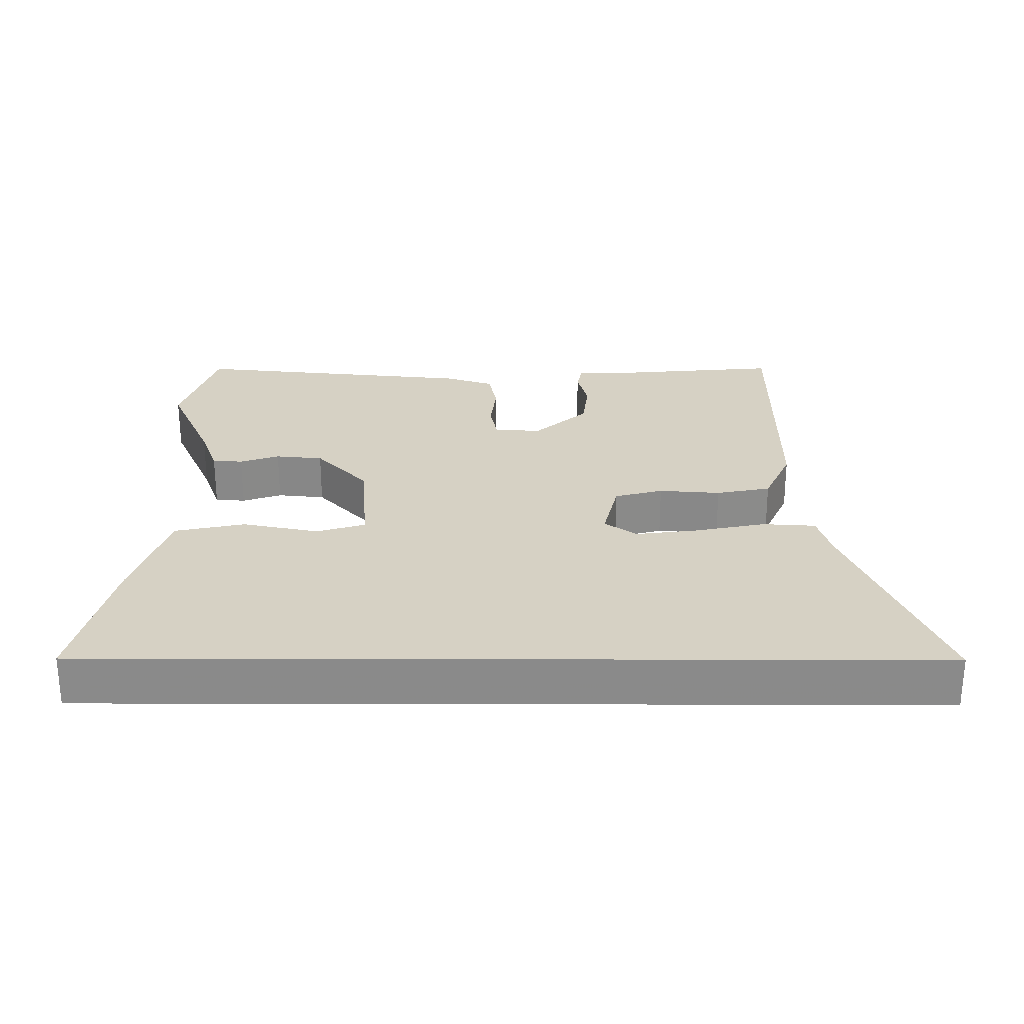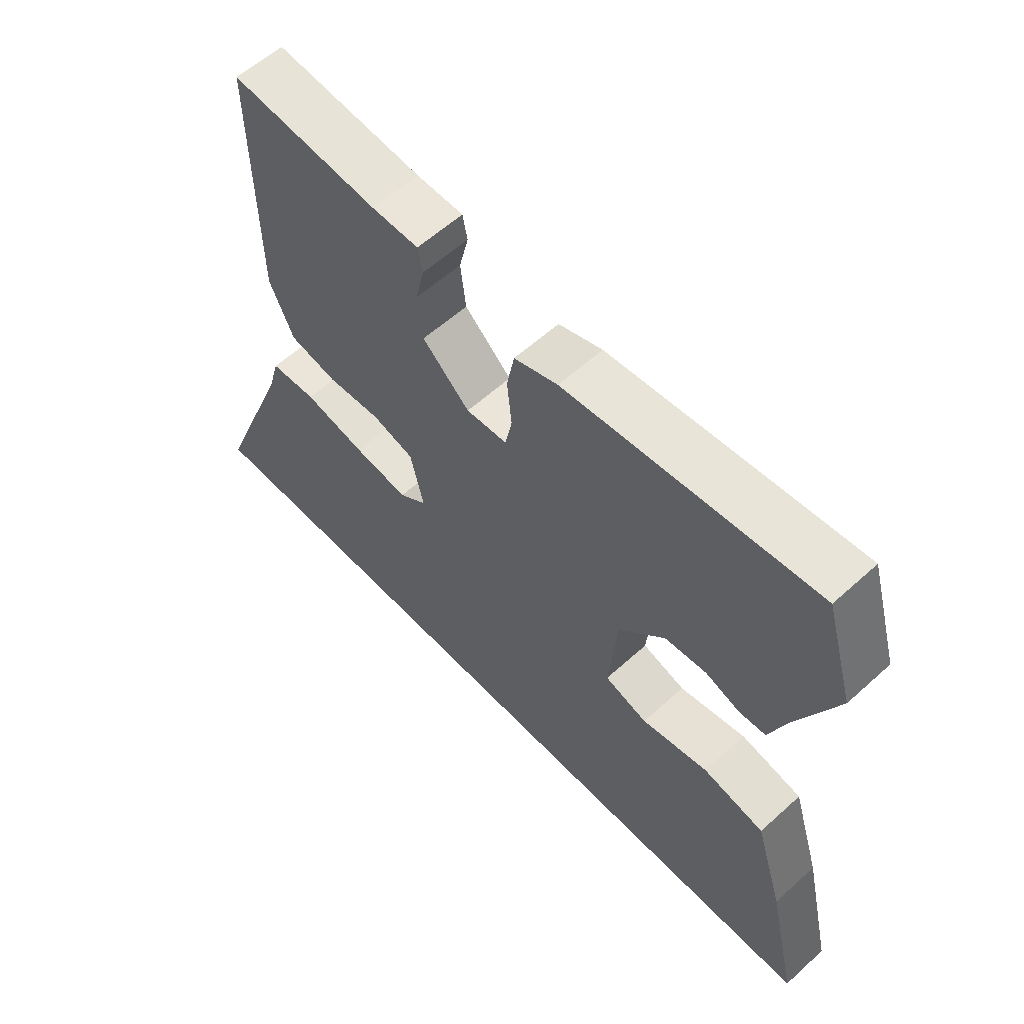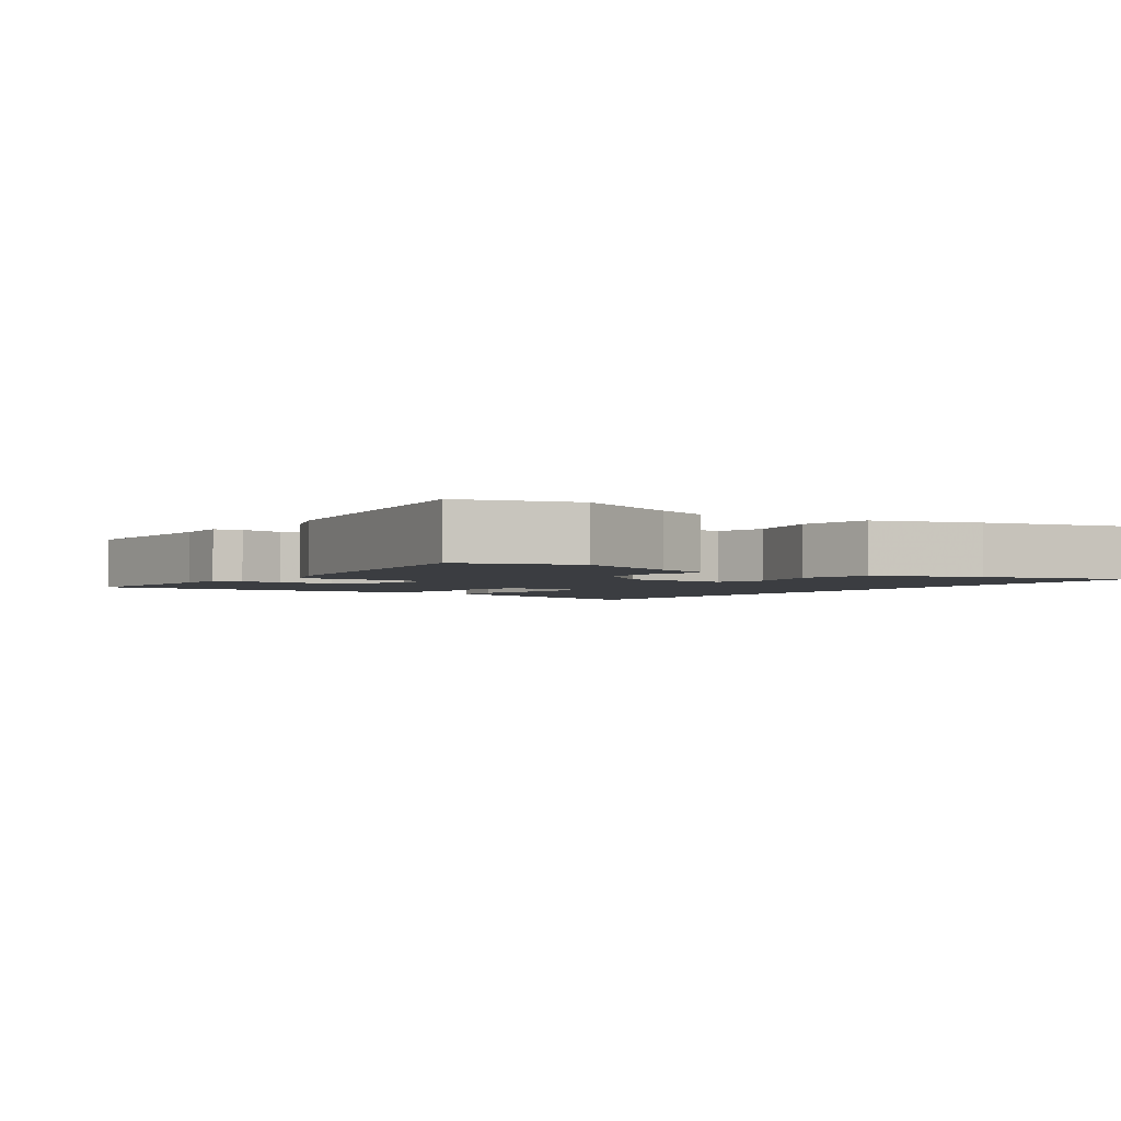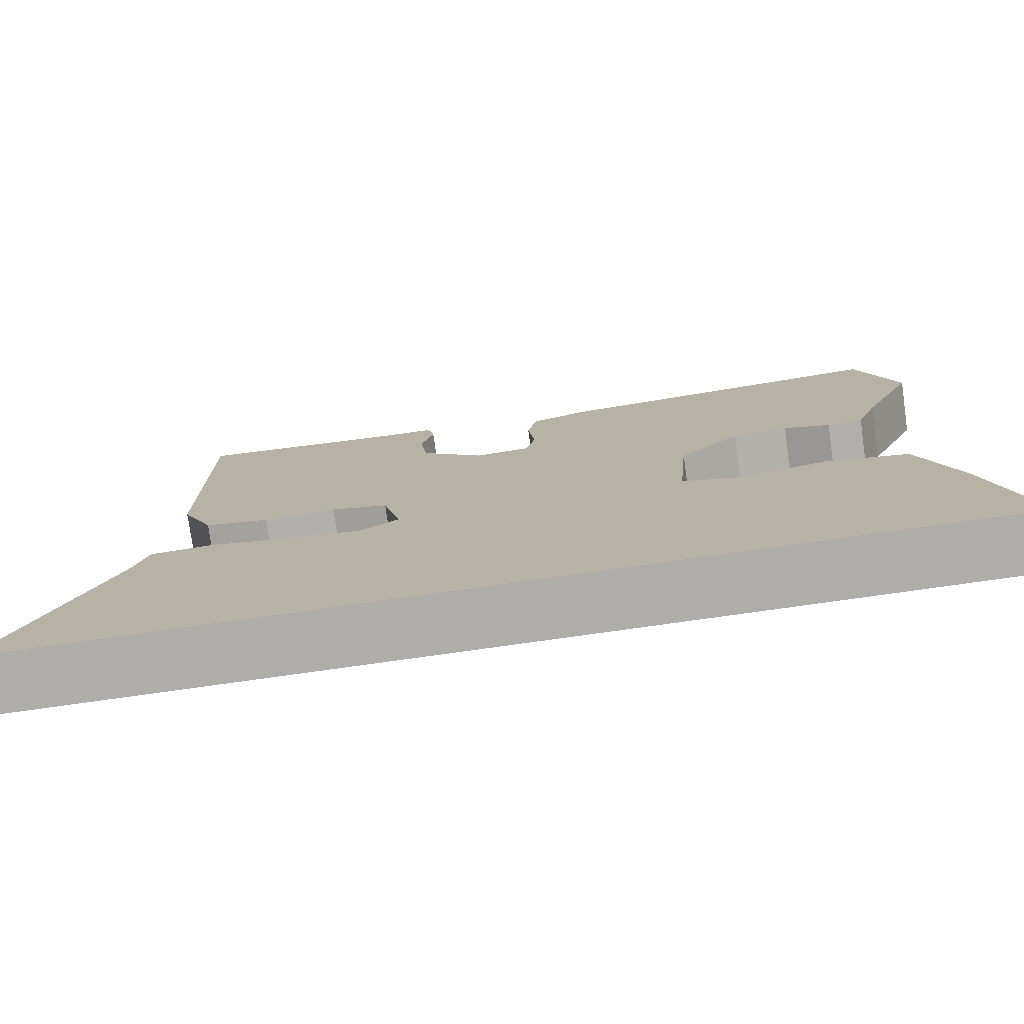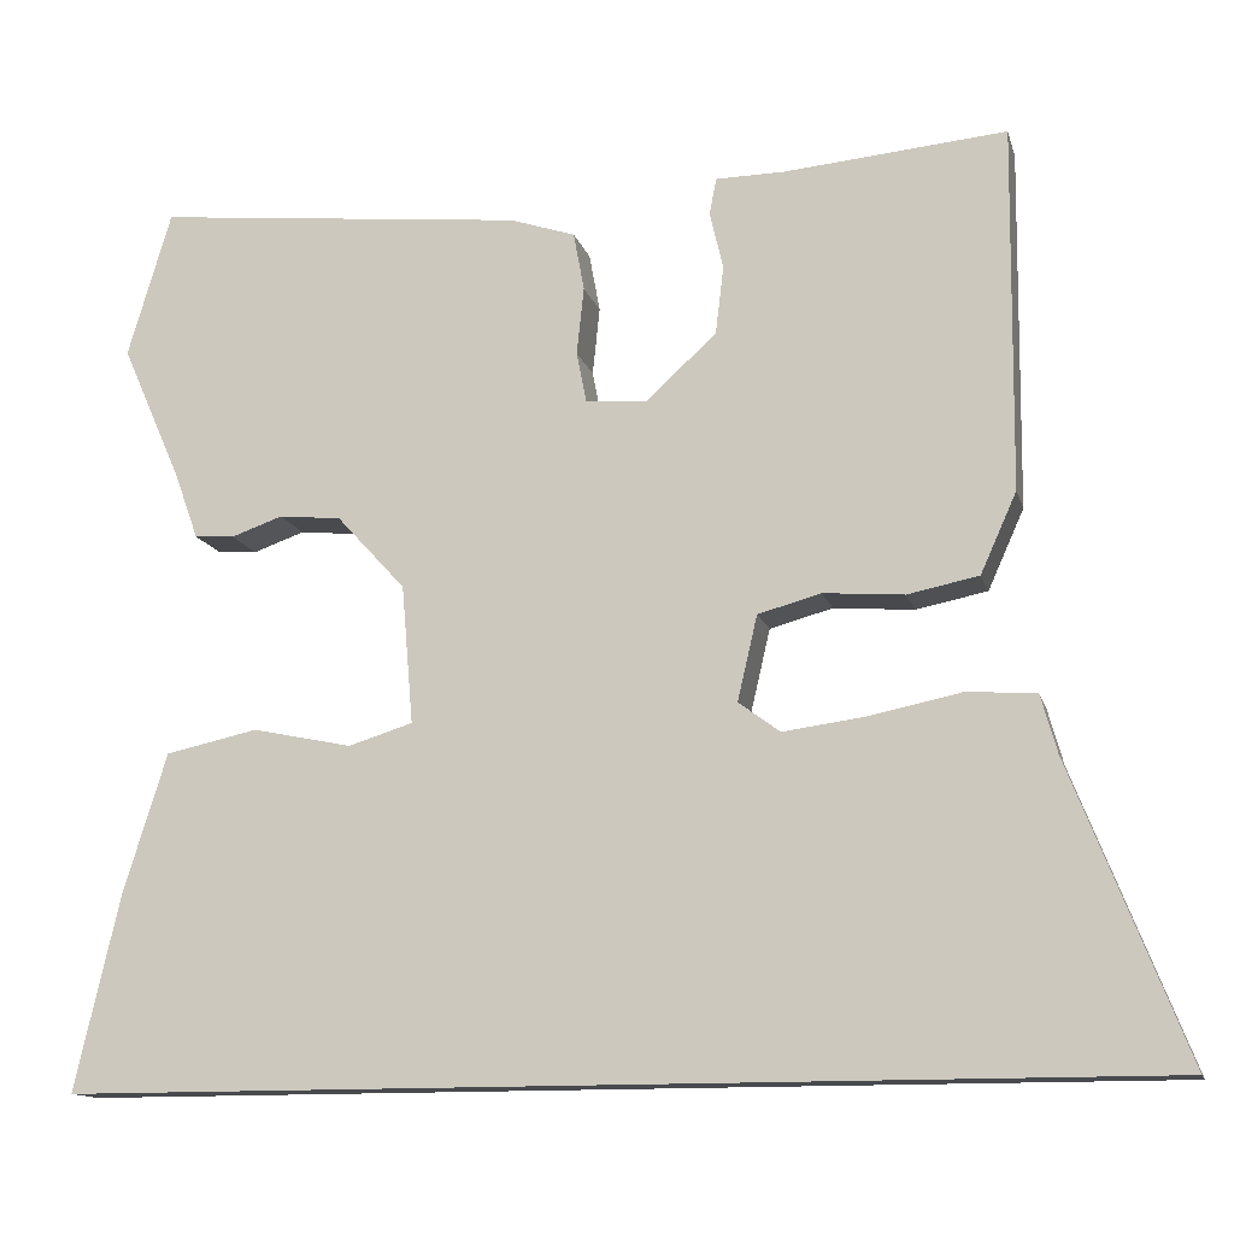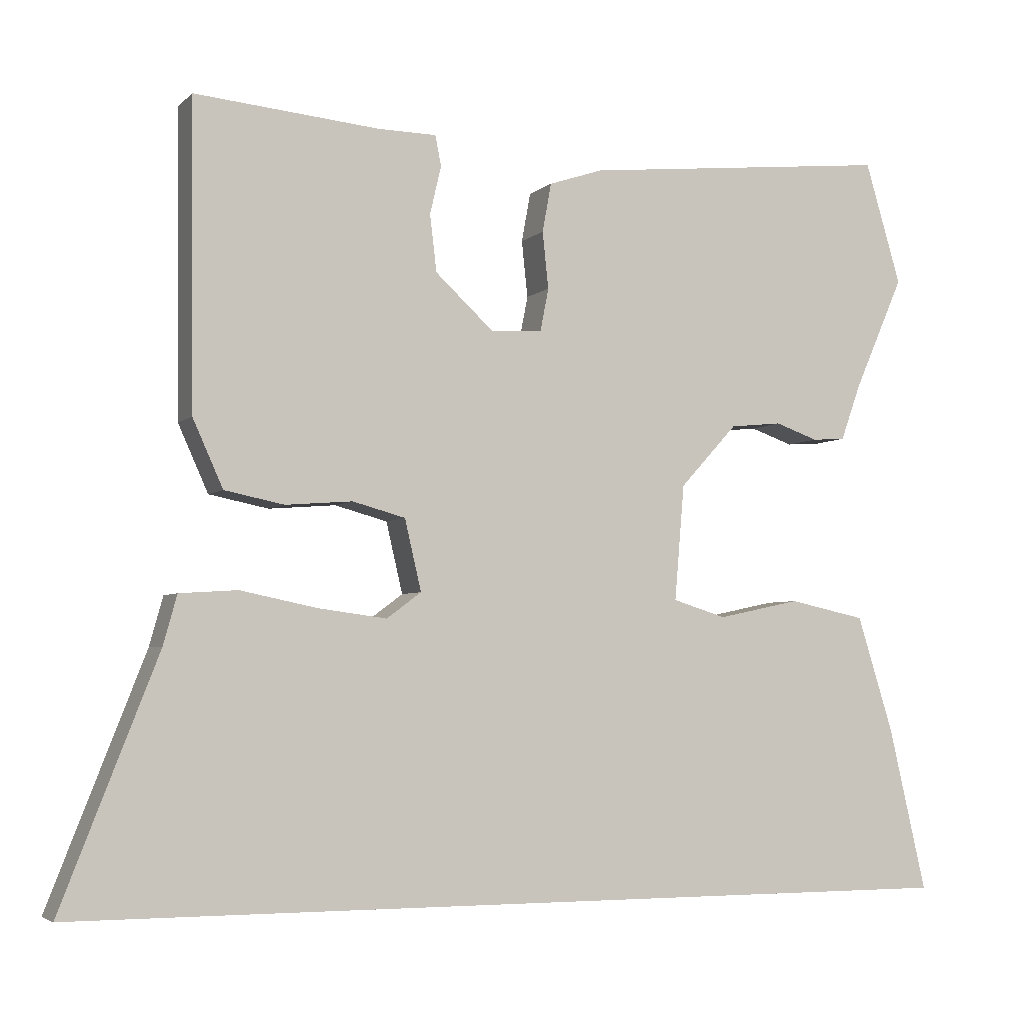
<metadata>
{"format":"obj","ext":"obj","renderer":"f3d","projection":"perspective","resolution":1024,"background":"white","views":[{"elev":26.6,"azim":-179.8,"up":"+Y"},{"elev":59.2,"azim":47.1,"up":"+Z"},{"elev":-2.6,"azim":56.7,"up":"+Y"},{"elev":-77.2,"azim":8.0,"up":"+Z"},{"elev":-13.3,"azim":-165.9,"up":"+Z"},{"elev":-4.2,"azim":-22.7,"up":"+Z"}]}
</metadata>
<code>
v -0.471 0.07 0.511
v -0.226 0.07 0.489
v -0.149 0.07 0.488
v -0.141 0.07 0.448
v -0.156 0.07 0.384
v -0.147 0.07 0.309
v -0.069 0.07 0.237
v -0.001 0.07 0.242
v 0.01 0.07 0.298
v 0.002 0.07 0.373
v 0.014 0.07 0.438
v 0.086 0.07 0.462
v 0.498 0.07 0.505
v 0.546 0.07 0.343
v 0.48 0.07 0.193
v 0.453 0.07 0.118
v 0.409 0.07 0.115
v 0.352 0.07 0.135
v 0.283 0.07 0.128
v 0.207 0.07 0.045
v 0.194 0.07 -0.108
v 0.265 0.07 -0.13
v 0.375 0.07 -0.107
v 0.477 0.07 -0.129
v 0.525 0.07 -0.283
v 0.575 0.07 -0.5
v -0.629 0.07 -0.5
v -0.501 0.07 -0.174
v -0.483 0.07 -0.109
v -0.406 0.07 -0.104
v -0.304 0.07 -0.125
v -0.213 0.07 -0.137
v -0.167 0.07 -0.103
v -0.189 0.07 -0.009
v -0.259 0.07 0.01
v -0.348 0.07 0.003
v -0.427 0.07 0.019
v -0.467 0.07 0.108
v -0.471 0 0.511
v -0.226 0 0.489
v -0.149 0 0.488
v -0.141 0 0.448
v -0.156 0 0.384
v -0.147 0 0.309
v -0.069 0 0.237
v -0.001 0 0.242
v 0.01 0 0.298
v 0.002 0 0.373
v 0.014 0 0.438
v 0.086 0 0.462
v 0.498 0 0.505
v 0.546 0 0.343
v 0.48 0 0.193
v 0.453 0 0.118
v 0.409 0 0.115
v 0.352 0 0.135
v 0.283 0 0.128
v 0.207 0 0.045
v 0.194 0 -0.108
v 0.265 0 -0.13
v 0.375 0 -0.107
v 0.477 0 -0.129
v 0.525 0 -0.283
v 0.575 0 -0.5
v -0.629 0 -0.5
v -0.501 0 -0.174
v -0.483 0 -0.109
v -0.406 0 -0.104
v -0.304 0 -0.125
v -0.213 0 -0.137
v -0.167 0 -0.103
v -0.189 0 -0.009
v -0.259 0 0.01
v -0.348 0 0.003
v -0.427 0 0.019
v -0.467 0 0.108
f 35 36 37 38
f 34 35 38 1
f 28 29 30 31
f 28 31 32
f 27 28 32
f 26 27 32 33
f 22 23 24 25
f 21 22 25 26
f 15 16 17 18
f 15 18 19
f 14 15 19
f 13 14 19
f 12 13 19 20
f 9 10 11 12
f 8 9 12 20
f 2 3 4 5
f 34 1 2 5
f 34 5 6
f 21 26 33 34
f 21 34 6 7
f 7 8 20 21
f 76 75 74 73
f 39 76 73 72
f 69 68 67 66
f 70 69 66
f 70 66 65
f 71 70 65 64
f 63 62 61 60
f 64 63 60 59
f 56 55 54 53
f 57 56 53
f 57 53 52
f 57 52 51
f 58 57 51 50
f 50 49 48 47
f 58 50 47 46
f 43 42 41 40
f 43 40 39 72
f 44 43 72
f 72 71 64 59
f 45 44 72 59
f 59 58 46 45
f 1 39 40 2
f 2 40 41 3
f 3 41 42 4
f 4 42 43 5
f 5 43 44 6
f 6 44 45 7
f 7 45 46 8
f 8 46 47 9
f 9 47 48 10
f 10 48 49 11
f 11 49 50 12
f 12 50 51 13
f 13 51 52 14
f 14 52 53 15
f 15 53 54 16
f 16 54 55 17
f 17 55 56 18
f 18 56 57 19
f 19 57 58 20
f 20 58 59 21
f 21 59 60 22
f 22 60 61 23
f 23 61 62 24
f 24 62 63 25
f 25 63 64 26
f 26 64 65 27
f 27 65 66 28
f 28 66 67 29
f 29 67 68 30
f 30 68 69 31
f 31 69 70 32
f 32 70 71 33
f 33 71 72 34
f 34 72 73 35
f 35 73 74 36
f 36 74 75 37
f 37 75 76 38
f 38 76 39 1

</code>
